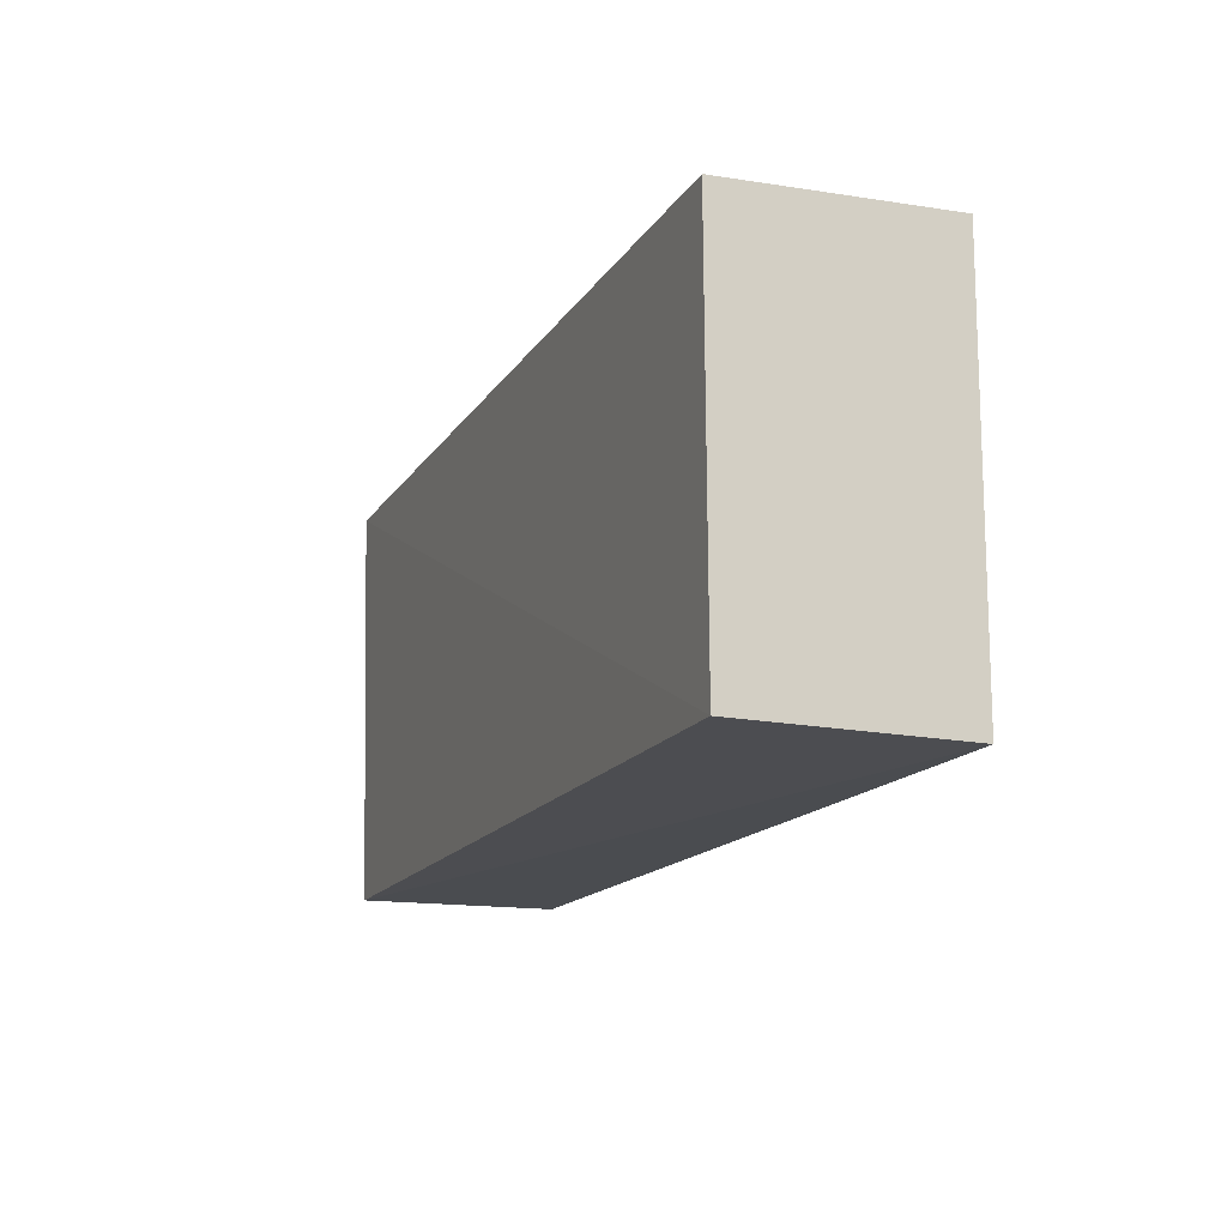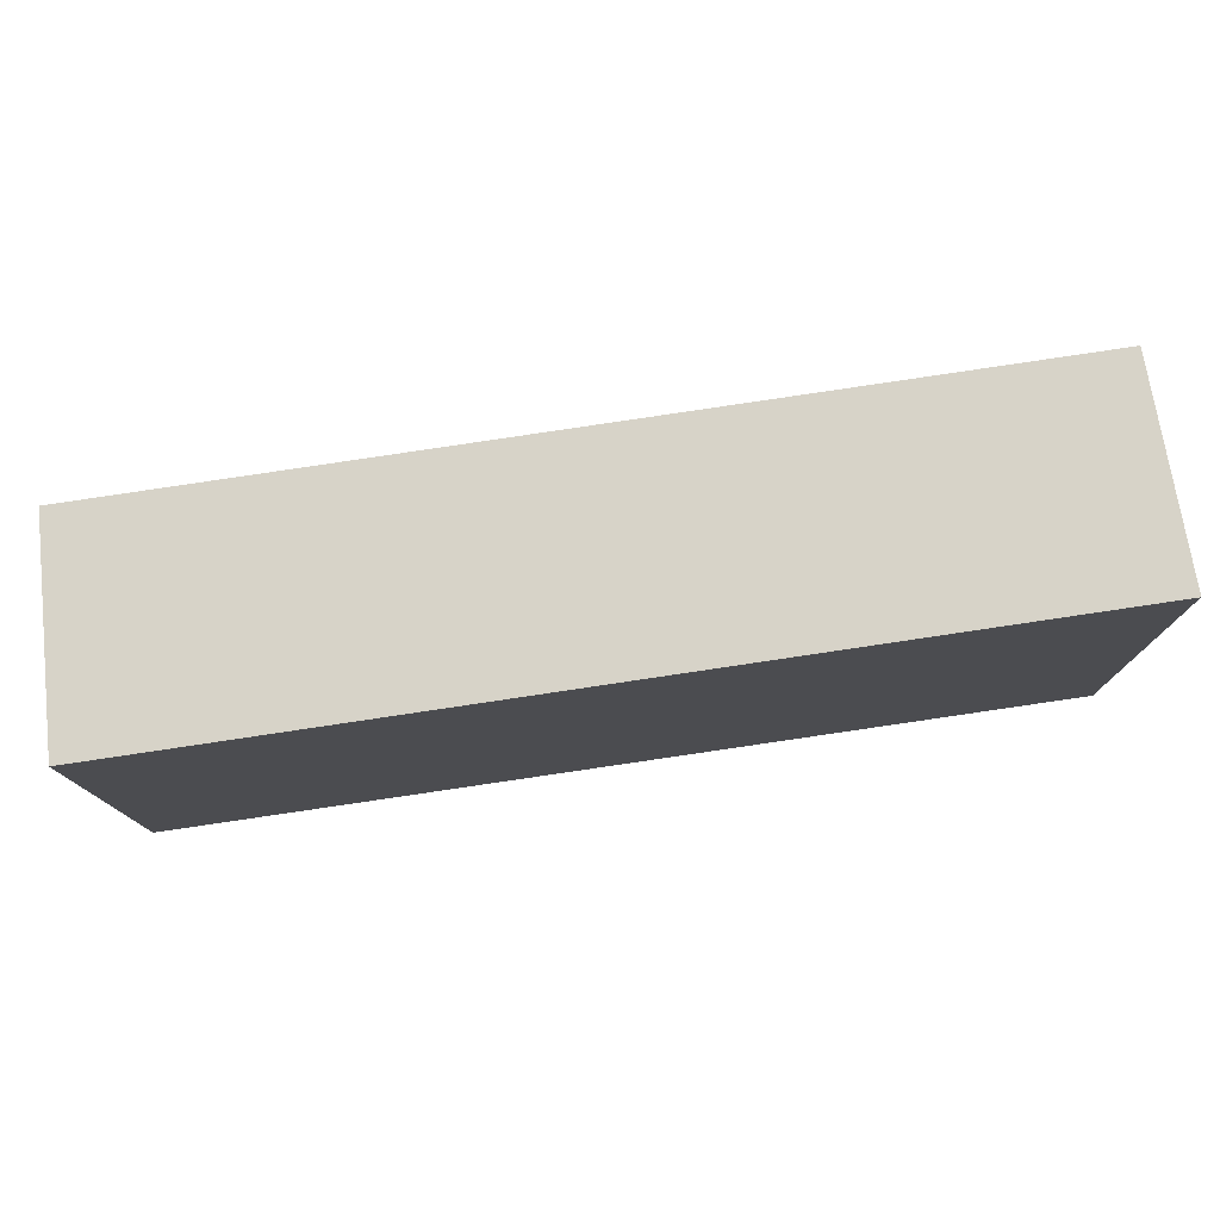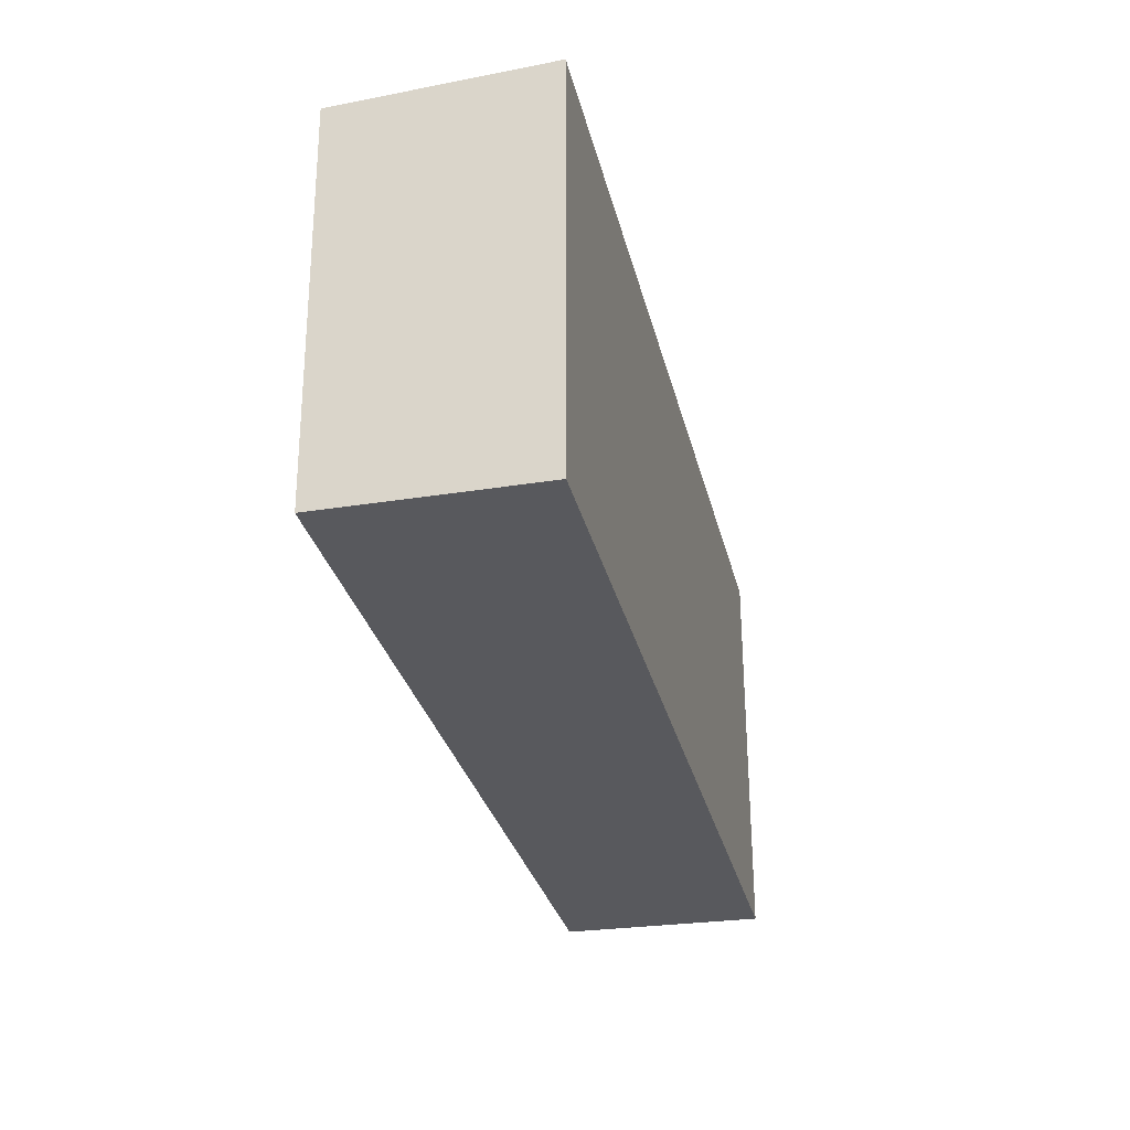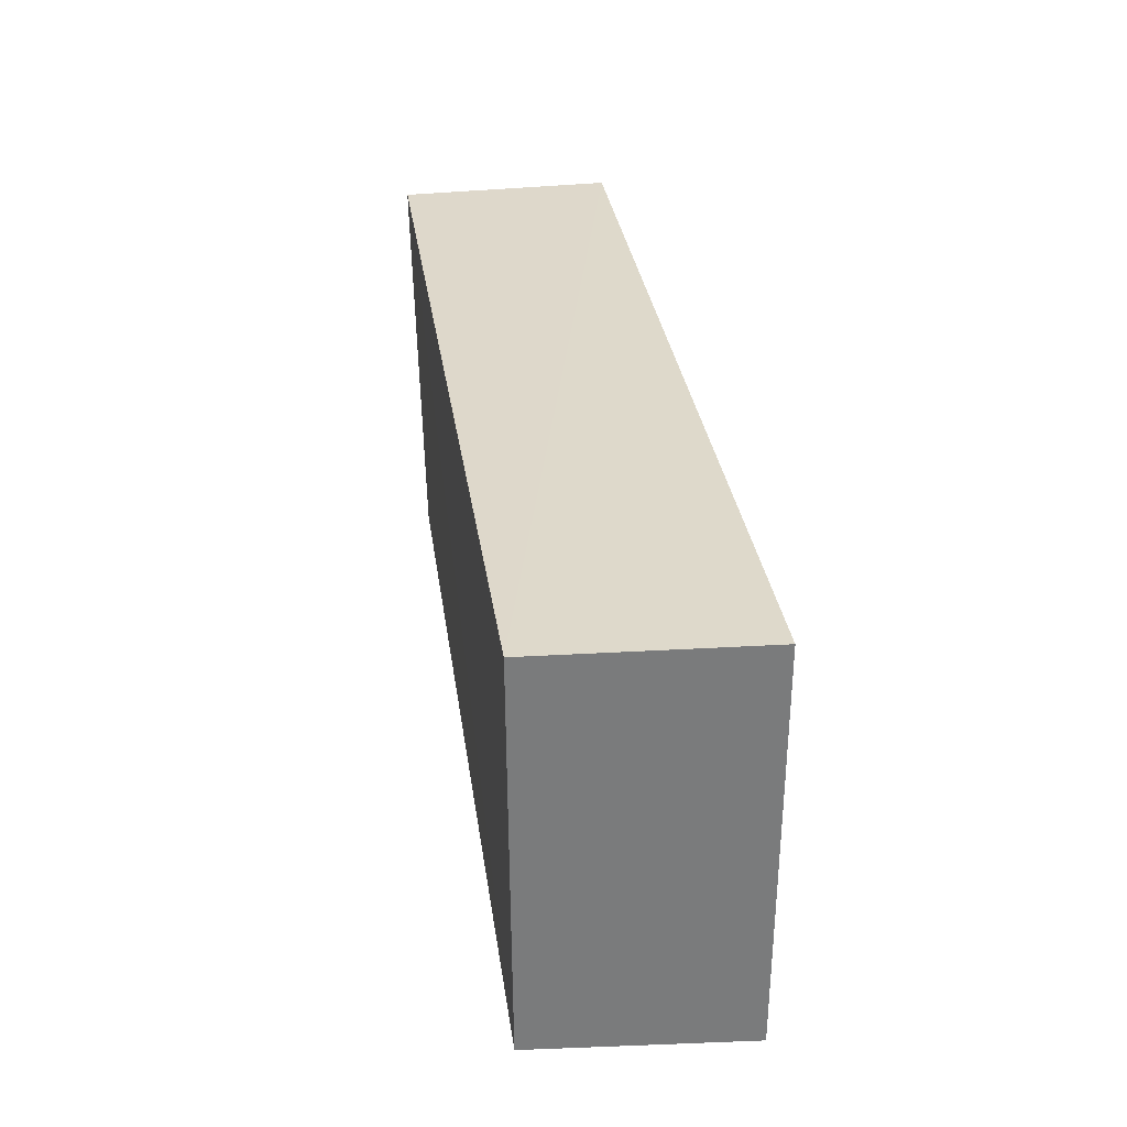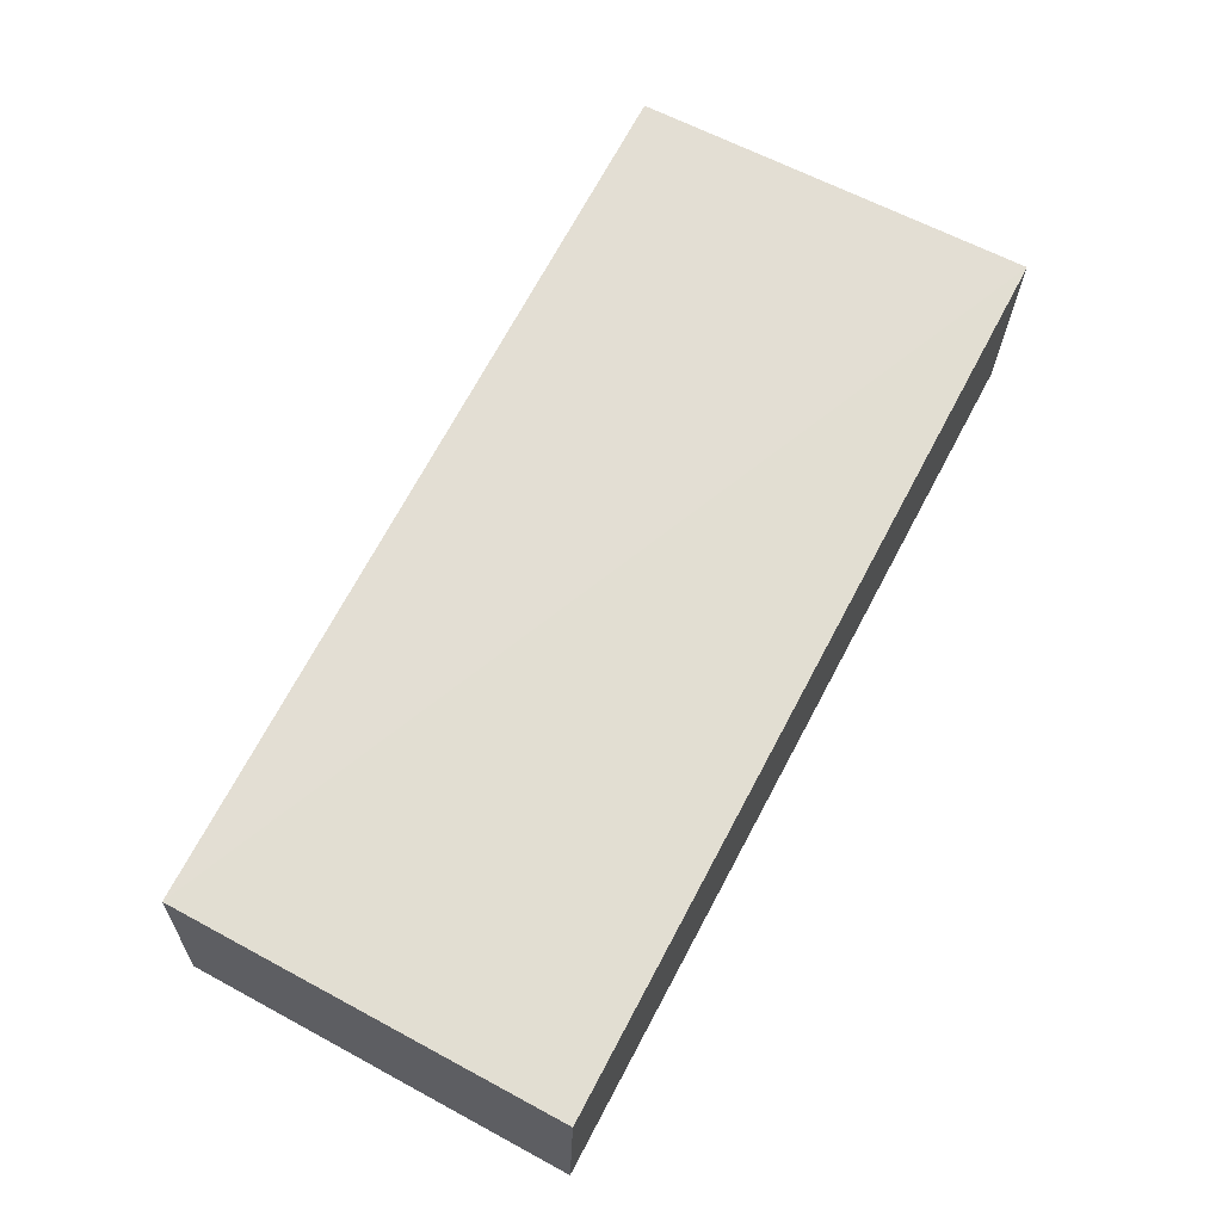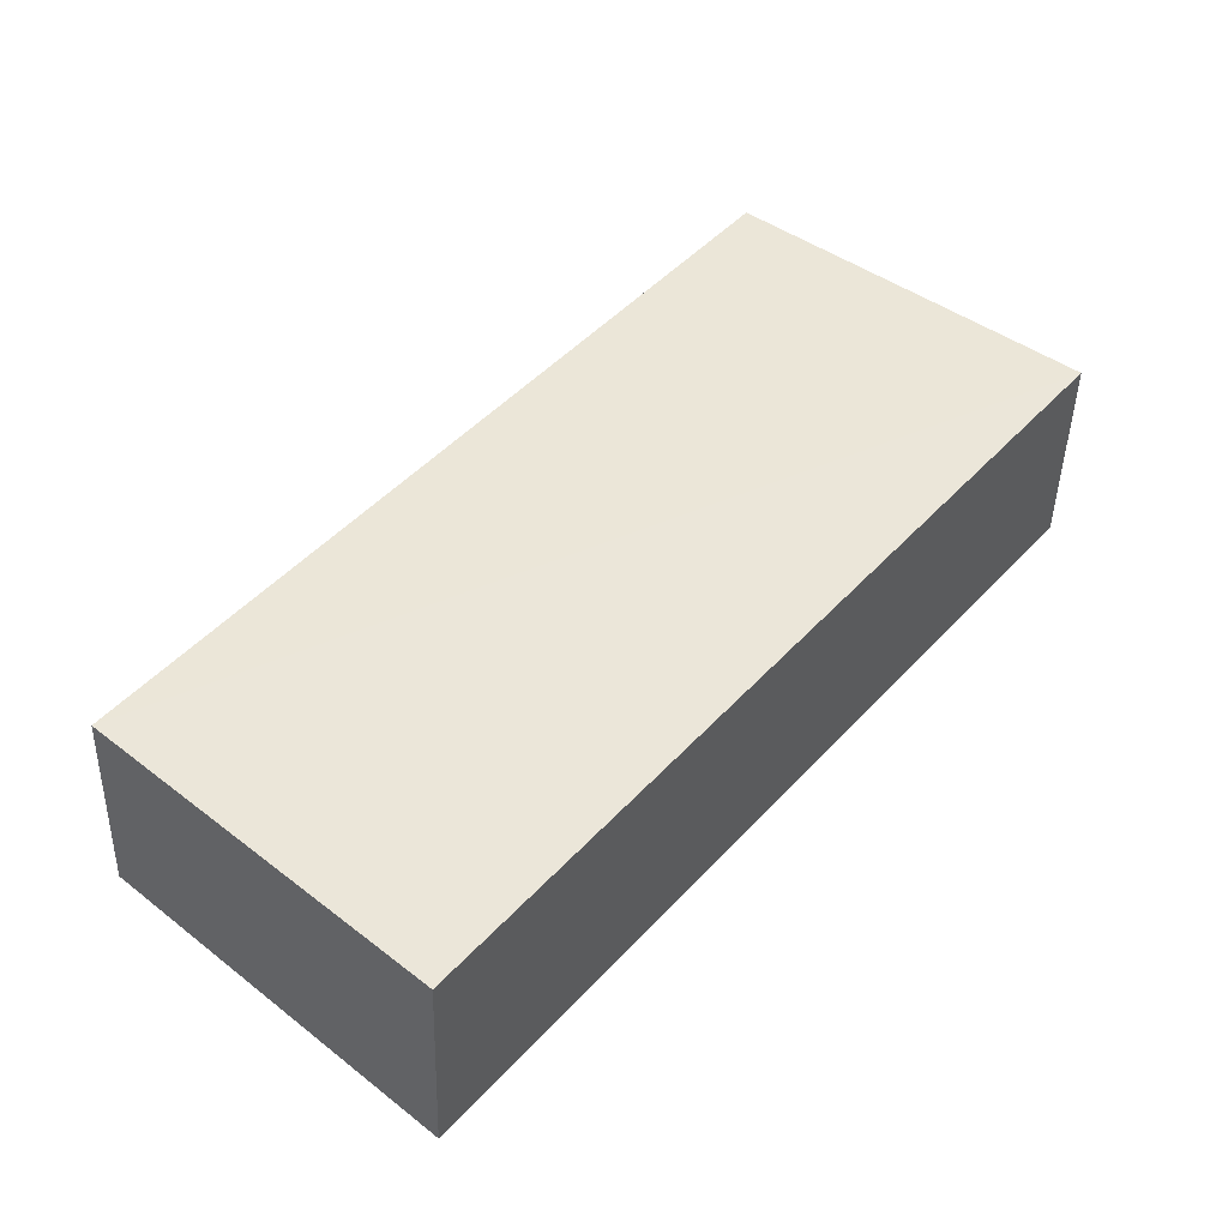
<metadata>
{"format":"obj","ext":"obj","renderer":"f3d","projection":"perspective","resolution":1024,"background":"white","views":[{"elev":-14.6,"azim":-111.2,"up":"+Z"},{"elev":76.8,"azim":-8.6,"up":"+Z"},{"elev":-29.5,"azim":-77.1,"up":"+Z"},{"elev":31.7,"azim":-98.0,"up":"+Z"},{"elev":67.8,"azim":-62.0,"up":"+Y"},{"elev":48.0,"azim":-49.6,"up":"+Y"}]}
</metadata>
<code>
v -0.07358 0.1522 0.02625
v -0.07331 0.1401 0.02628
v -0.07338 0.14 0.003232
v -0.1247 0.152 0.004047
v -0.1255 0.1401 0.02626
v -0.0737 0.1517 0.003192
v -0.1248 0.1522 0.02629
v -0.1253 0.1401 0.003685
f 1 2 3
f 5 3 2
f 6 1 3
f 6 4 1
f 7 5 2
f 7 2 1
f 7 1 4
f 8 3 5
f 8 6 3
f 8 4 6
f 8 7 4
f 8 5 7

</code>
